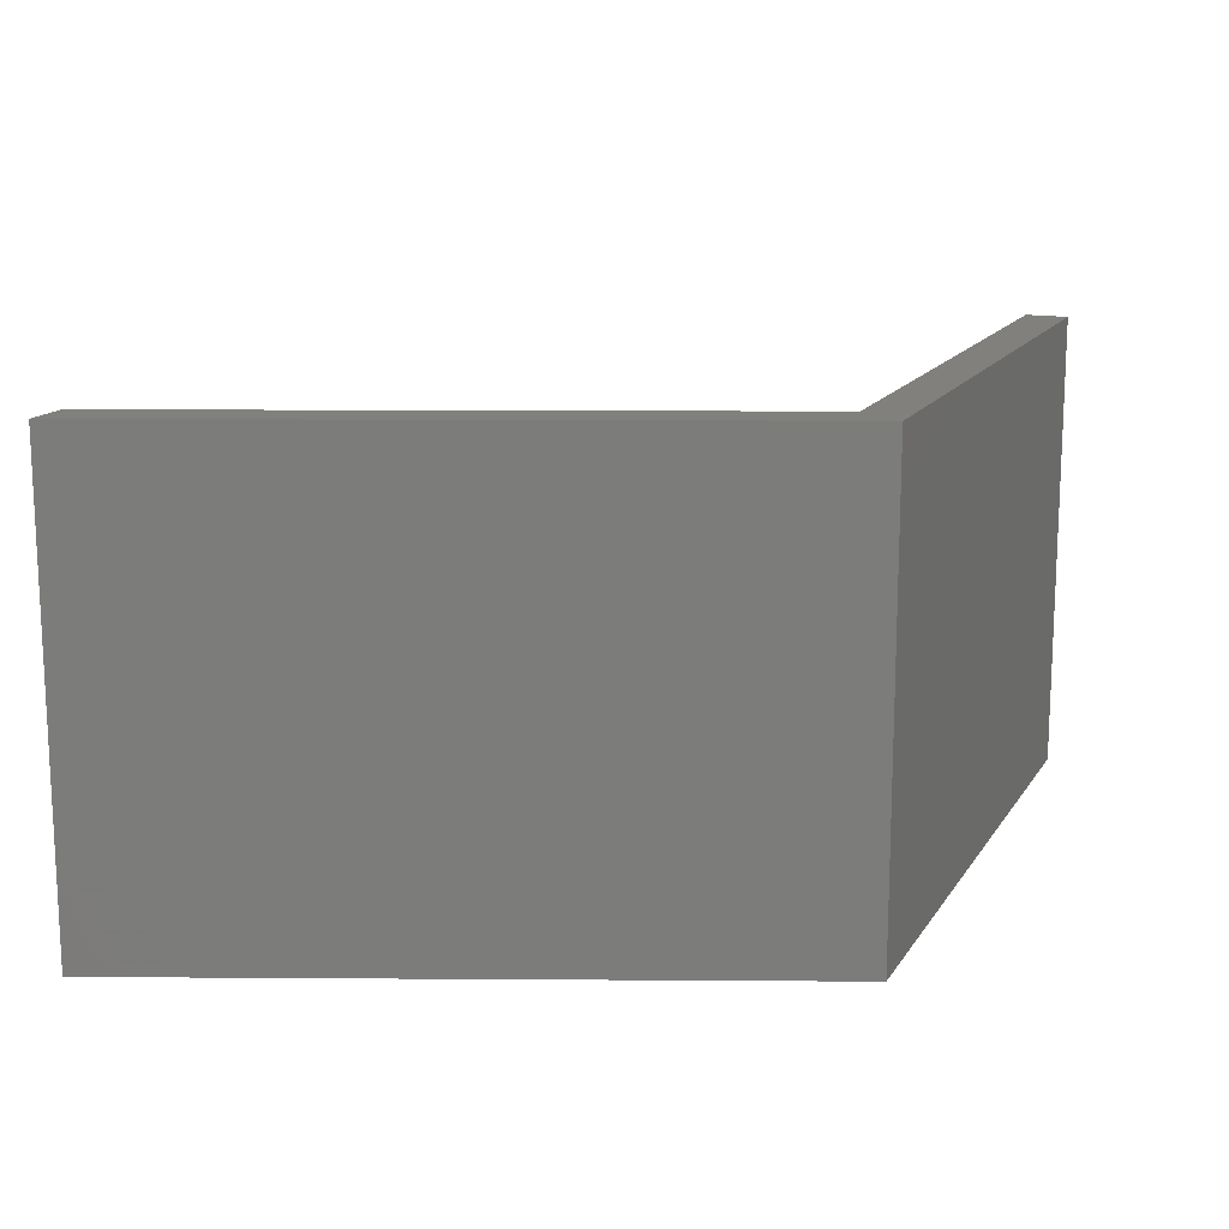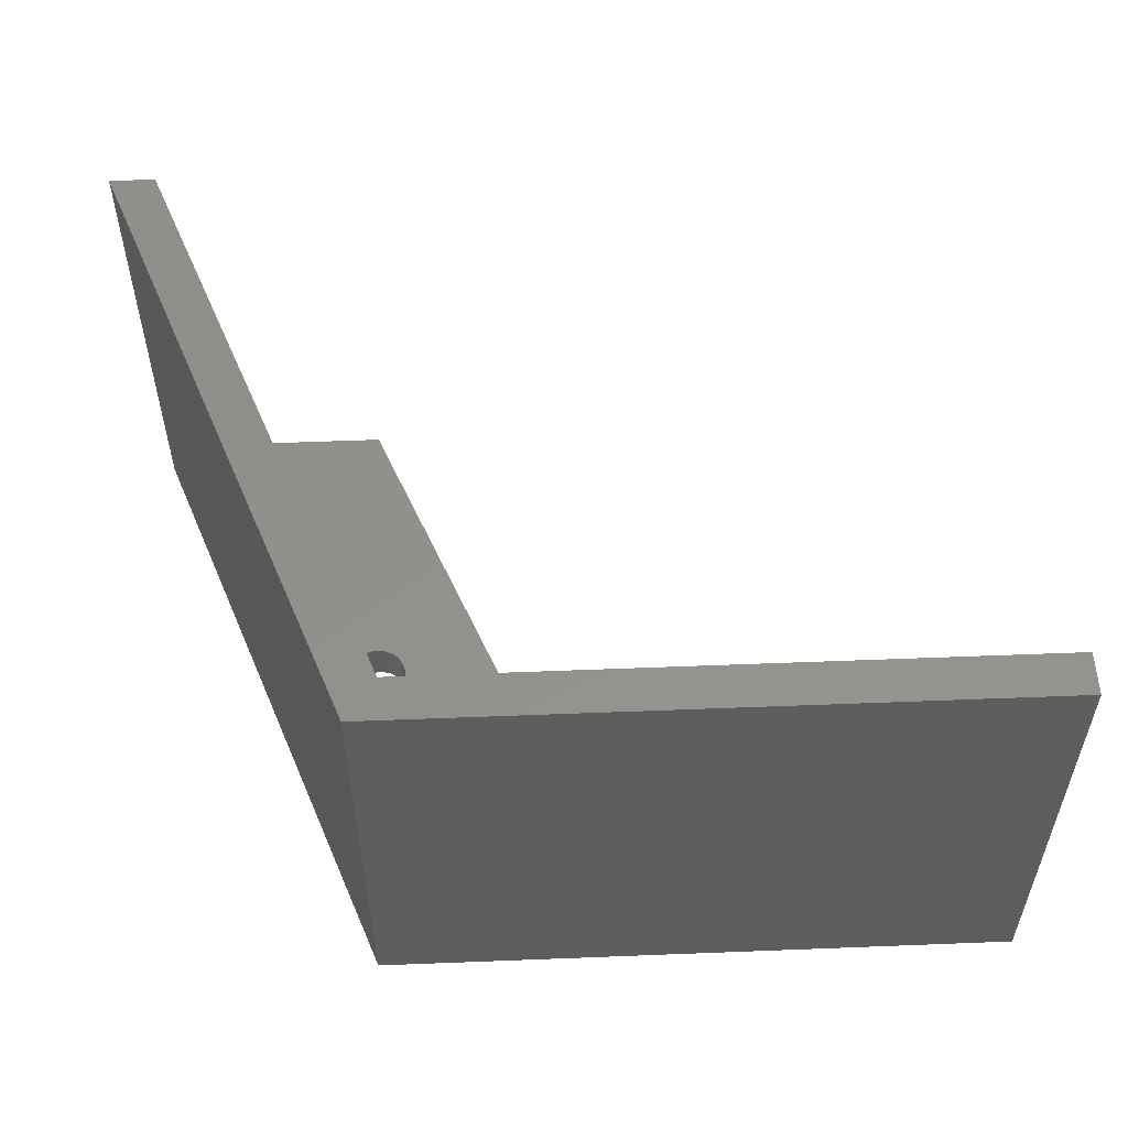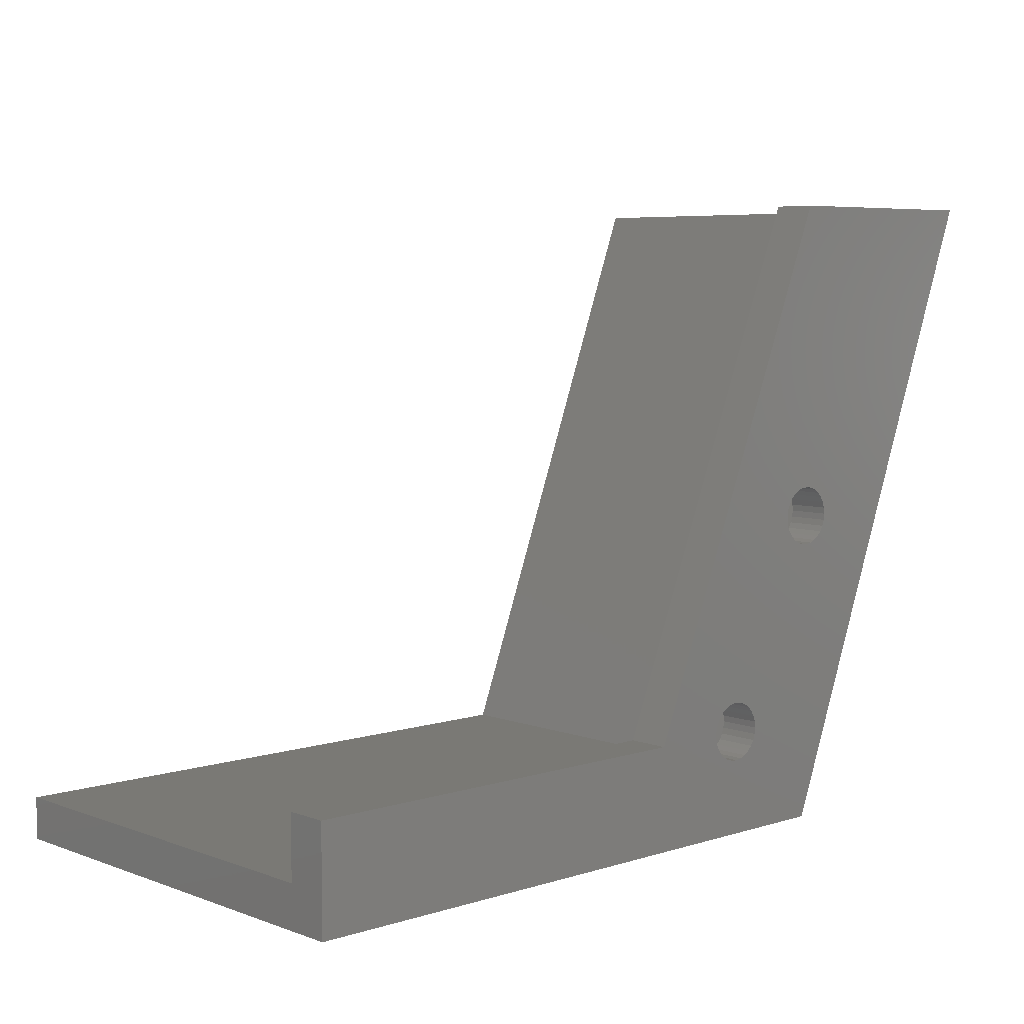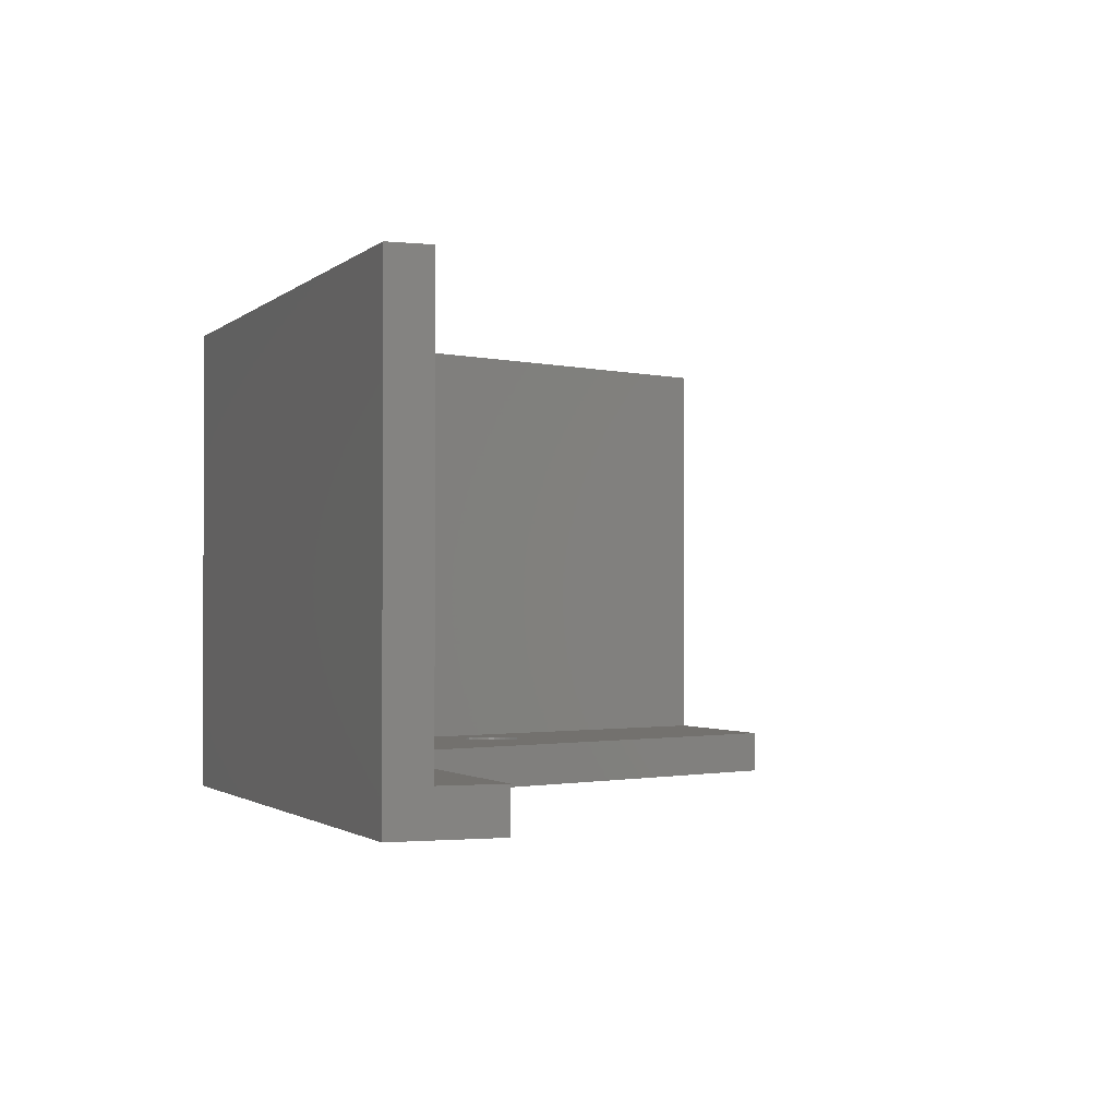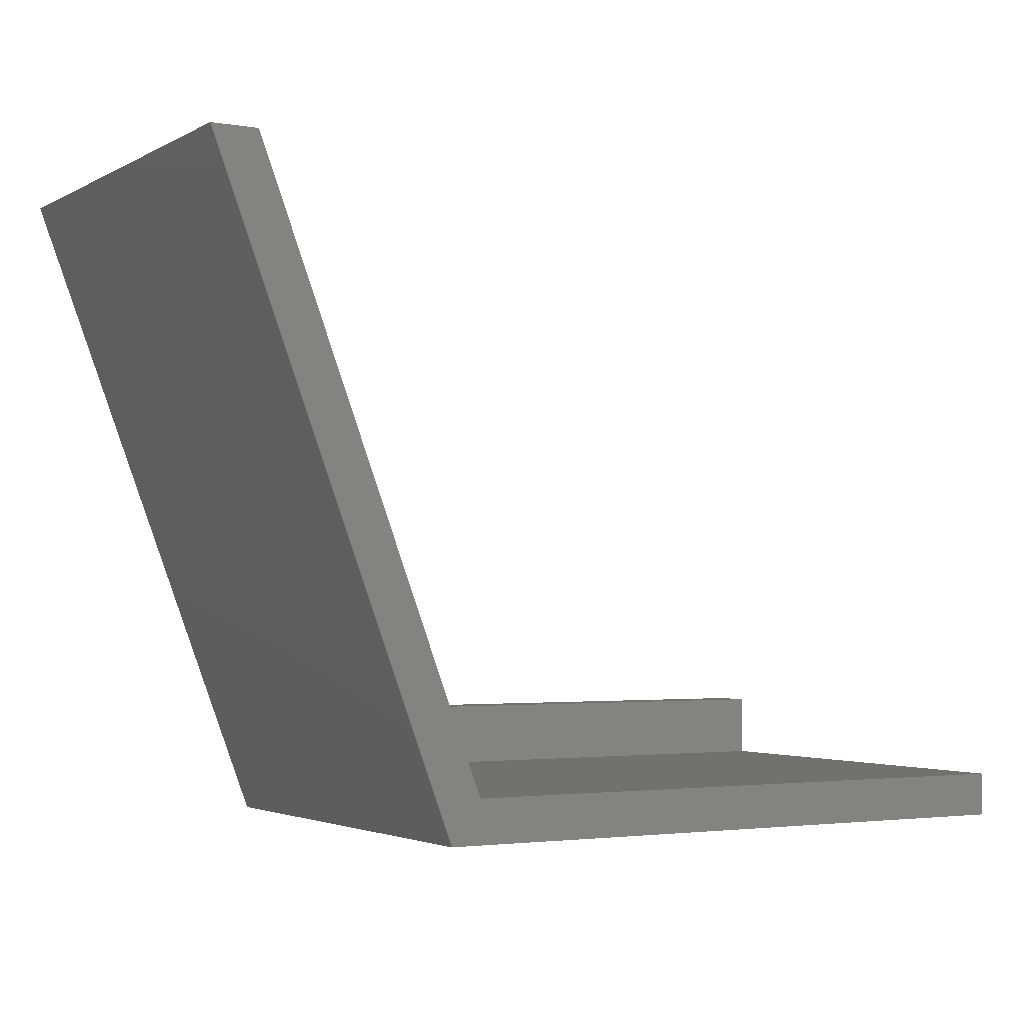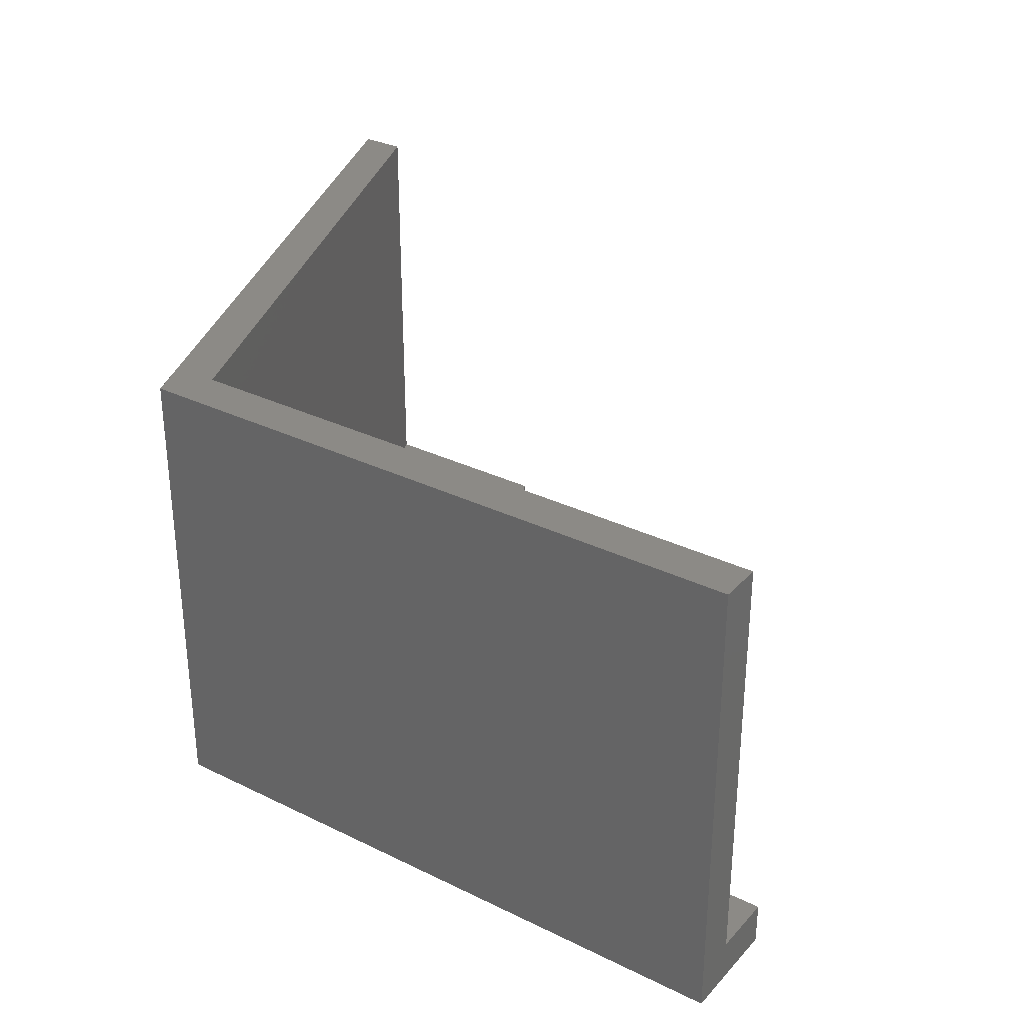
<metadata>
{"format":"stl","ext":"stl","renderer":"f3d","projection":"perspective","resolution":1024,"background":"white","views":[{"elev":14.6,"azim":-68.6,"up":"+Z"},{"elev":54.7,"azim":-2.4,"up":"+Z"},{"elev":6.2,"azim":137.1,"up":"+Y"},{"elev":-1.5,"azim":68.6,"up":"+Z"},{"elev":-2.6,"azim":-30.2,"up":"+Y"},{"elev":31.6,"azim":34.6,"up":"+Z"}]}
</metadata>
<code>
# stl→obj: 134 verts, 272 faces
v -7.979 -12.97 11.62
v -18.47 15 11.62
v -7.979 -12.97 31.62
v -18.47 15 31.62
v 20.63 -12.98 11.62
v 20.63 -12.98 31.62
v -20.62 15 31.62
v -9.375 -14.99 31.62
v 20.63 -15 31.62
v -10.74 -0.3038 11.62
v -10.74 -0.3038 9.625
v -10.77 -0.002806 11.62
v -10.77 -0.002806 9.625
v -10.74 0.2981 11.62
v -10.74 0.2981 9.625
v -10.65 0.585 9.625
v -10.65 -0.5907 11.62
v -10.65 -0.5907 9.625
v -10.49 -0.8501 11.62
v -10.49 -0.8501 9.625
v -10.28 -1.07 11.62
v -10.28 -1.07 9.625
v -10.03 -1.24 11.62
v -10.03 -1.24 9.625
v -9.75 -1.352 11.62
v -9.75 -1.352 9.625
v -9.451 -1.401 11.62
v -9.451 -1.401 9.625
v -9.149 -1.384 11.62
v -9.149 -1.384 9.625
v -8.857 -1.303 11.62
v -8.857 -1.303 9.625
v -8.589 -1.162 11.62
v -8.589 -1.162 9.625
v -8.359 -0.9656 11.62
v -8.359 -0.9656 9.625
v -8.175 -0.7246 11.62
v -8.175 -0.7246 9.625
v -8.048 -0.4498 11.62
v -8.048 -0.4498 9.625
v -7.983 -0.1542 11.62
v -7.983 -0.1542 9.625
v -7.983 0.1486 11.62
v -7.983 0.1486 9.625
v -8.048 0.4442 11.62
v -8.048 0.4442 9.625
v -8.175 0.719 11.62
v -8.175 0.719 9.625
v -8.359 0.96 11.62
v -8.359 0.96 9.625
v -8.589 1.156 11.62
v -8.589 1.156 9.625
v -8.857 1.298 11.62
v -8.857 1.298 9.625
v -9.149 1.379 11.62
v -9.149 1.379 9.625
v -9.451 1.395 11.62
v -9.451 1.395 9.625
v -9.75 1.346 11.62
v -9.75 1.346 9.625
v -10.03 1.234 11.62
v -10.03 1.234 9.625
v -10.28 1.064 11.62
v -10.28 1.064 9.625
v -10.49 0.8444 11.62
v -10.49 0.8444 9.625
v -10.65 0.585 11.62
v -5.742 -10.3 11.62
v -5.742 -10.3 9.625
v -5.775 -10 11.62
v -5.775 -10 9.625
v -5.742 -9.702 11.62
v -5.742 -9.702 9.625
v -5.646 -9.415 9.625
v -5.646 -10.59 11.62
v -5.646 -10.59 9.625
v -5.49 -10.85 11.62
v -5.49 -10.85 9.625
v -5.281 -11.07 11.62
v -5.281 -11.07 9.625
v -5.031 -11.24 11.62
v -5.031 -11.24 9.625
v -4.75 -11.35 11.62
v -4.75 -11.35 9.625
v -4.451 -11.4 11.62
v -4.451 -11.4 9.625
v -4.149 -11.38 11.62
v -4.149 -11.38 9.625
v -3.857 -11.3 11.62
v -3.857 -11.3 9.625
v -3.589 -11.16 11.62
v -3.589 -11.16 9.625
v -3.359 -10.97 11.62
v -3.359 -10.97 9.625
v -3.175 -10.72 11.62
v -3.175 -10.72 9.625
v -3.048 -10.45 11.62
v -3.048 -10.45 9.625
v -2.983 -10.15 11.62
v -2.983 -10.15 9.625
v -2.983 -9.851 11.62
v -2.983 -9.851 9.625
v -3.048 -9.556 11.62
v -3.048 -9.556 9.625
v -3.175 -9.281 11.62
v -3.175 -9.281 9.625
v -3.359 -9.04 11.62
v -3.359 -9.04 9.625
v -3.589 -8.844 11.62
v -3.589 -8.844 9.625
v -3.857 -8.702 11.62
v -3.857 -8.702 9.625
v -4.149 -8.621 11.62
v -4.149 -8.621 9.625
v -4.451 -8.605 11.62
v -4.451 -8.605 9.625
v -4.75 -8.654 11.62
v -4.75 -8.654 9.625
v -5.031 -8.766 11.62
v -5.031 -8.766 9.625
v -5.281 -8.936 11.62
v -5.281 -8.936 9.625
v -5.49 -9.156 11.62
v -5.49 -9.156 9.625
v -5.646 -9.415 11.62
v 20.63 -10 9.625
v 0.625 -10 9.625
v 20.63 -10 11.62
v 0.625 -10 11.62
v 20.63 -15 9.625
v -9.375 -14.99 9.625
v -20.62 15 9.625
v -9.375 15 11.62
v -9.375 15 9.625
f 1 2 3
f 3 2 4
f 5 1 6
f 6 1 3
f 4 7 3
f 3 7 8
f 3 8 9
f 9 6 3
f 10 11 12
f 12 11 13
f 12 13 14
f 14 13 15
f 14 15 16
f 10 17 11
f 11 17 18
f 18 17 19
f 18 19 20
f 20 19 21
f 20 21 22
f 22 21 23
f 22 23 24
f 24 23 25
f 24 25 26
f 26 25 27
f 26 27 28
f 28 27 29
f 28 29 30
f 30 29 31
f 30 31 32
f 32 31 33
f 32 33 34
f 34 33 35
f 34 35 36
f 36 35 37
f 36 37 38
f 38 37 39
f 38 39 40
f 40 39 41
f 40 41 42
f 42 41 43
f 42 43 44
f 44 43 45
f 44 45 46
f 46 45 47
f 46 47 48
f 48 47 49
f 48 49 50
f 50 49 51
f 50 51 52
f 52 51 53
f 52 53 54
f 54 53 55
f 54 55 56
f 56 55 57
f 56 57 58
f 58 57 59
f 58 59 60
f 60 59 61
f 60 61 62
f 62 61 63
f 62 63 64
f 64 63 65
f 64 65 66
f 66 65 67
f 66 67 16
f 16 67 14
f 68 69 70
f 70 69 71
f 70 71 72
f 72 71 73
f 72 73 74
f 68 75 69
f 69 75 76
f 76 75 77
f 76 77 78
f 78 77 79
f 78 79 80
f 80 79 81
f 80 81 82
f 82 81 83
f 82 83 84
f 84 83 85
f 84 85 86
f 86 85 87
f 86 87 88
f 88 87 89
f 88 89 90
f 90 89 91
f 90 91 92
f 92 91 93
f 92 93 94
f 94 93 95
f 94 95 96
f 96 95 97
f 96 97 98
f 98 97 99
f 98 99 100
f 100 99 101
f 100 101 102
f 102 101 103
f 102 103 104
f 104 103 105
f 104 105 106
f 106 105 107
f 106 107 108
f 108 107 109
f 108 109 110
f 110 109 111
f 110 111 112
f 112 111 113
f 112 113 114
f 114 113 115
f 114 115 116
f 116 115 117
f 116 117 118
f 118 117 119
f 118 119 120
f 120 119 121
f 120 121 122
f 122 121 123
f 122 123 124
f 124 123 125
f 124 125 74
f 74 125 72
f 126 127 128
f 128 127 129
f 9 130 5
f 5 130 126
f 5 126 128
f 5 6 9
f 131 130 8
f 8 130 9
f 132 131 7
f 7 131 8
f 133 134 2
f 2 134 132
f 2 132 7
f 7 4 2
f 127 134 129
f 129 134 133
f 5 89 1
f 1 89 87
f 1 87 85
f 128 129 5
f 5 129 89
f 133 45 129
f 129 45 43
f 129 43 41
f 2 59 133
f 133 59 57
f 133 57 55
f 1 17 2
f 2 17 10
f 2 10 12
f 68 70 1
f 1 70 72
f 1 72 23
f 23 72 125
f 23 125 25
f 25 125 123
f 25 123 27
f 27 123 121
f 27 121 119
f 27 119 29
f 29 119 117
f 29 117 31
f 31 117 115
f 31 115 33
f 33 115 113
f 33 113 35
f 35 113 37
f 37 113 111
f 37 111 39
f 39 111 129
f 39 129 41
f 111 109 129
f 129 109 107
f 129 107 105
f 105 103 129
f 129 103 101
f 129 101 99
f 99 97 129
f 129 97 95
f 129 95 93
f 93 91 129
f 129 91 89
f 85 83 1
f 1 83 81
f 1 81 79
f 79 77 1
f 1 77 75
f 1 75 68
f 12 14 2
f 2 14 67
f 2 67 65
f 65 63 2
f 2 63 61
f 2 61 59
f 55 53 133
f 133 53 51
f 133 51 49
f 49 47 133
f 133 47 45
f 23 21 1
f 1 21 19
f 1 19 17
f 73 71 131
f 131 71 69
f 131 69 76
f 76 78 131
f 131 78 80
f 131 80 82
f 82 84 131
f 131 84 86
f 131 86 88
f 88 90 131
f 131 90 130
f 130 90 127
f 130 127 126
f 90 92 127
f 127 92 94
f 127 94 96
f 96 98 127
f 127 98 100
f 127 100 102
f 102 104 127
f 127 104 106
f 127 106 108
f 108 110 127
f 127 110 112
f 127 112 40
f 40 112 38
f 38 112 114
f 38 114 36
f 36 114 34
f 34 114 116
f 34 116 32
f 32 116 118
f 32 118 30
f 30 118 120
f 30 120 28
f 28 120 122
f 28 122 124
f 28 124 26
f 26 124 74
f 26 74 24
f 24 74 73
f 24 73 131
f 15 13 132
f 132 13 11
f 132 11 131
f 131 11 18
f 131 18 20
f 20 22 131
f 131 22 24
f 40 42 127
f 127 42 44
f 127 44 46
f 127 46 134
f 134 46 48
f 134 48 50
f 50 52 134
f 134 52 54
f 134 54 56
f 56 58 134
f 134 58 60
f 134 60 132
f 132 60 62
f 132 62 64
f 64 66 132
f 132 66 16
f 132 16 15

</code>
